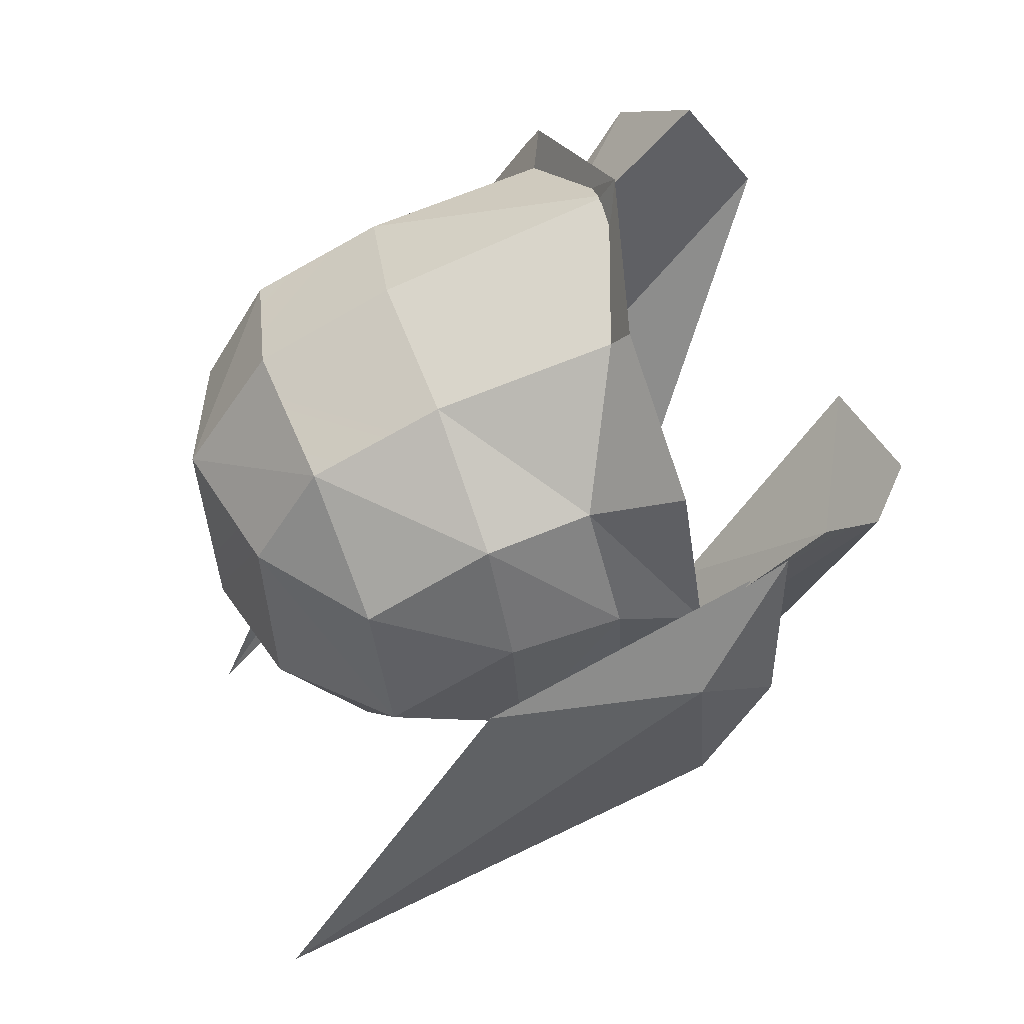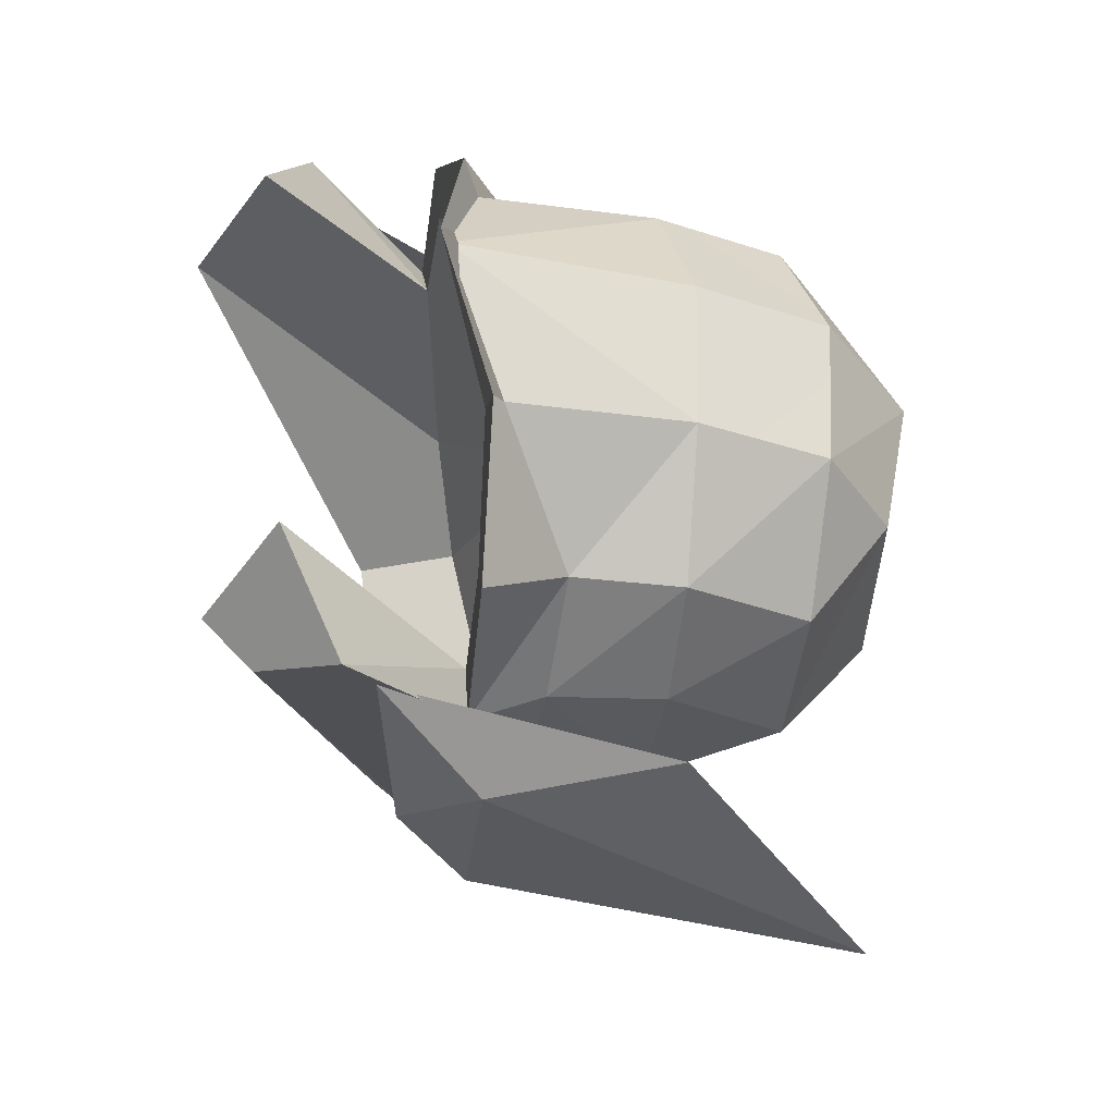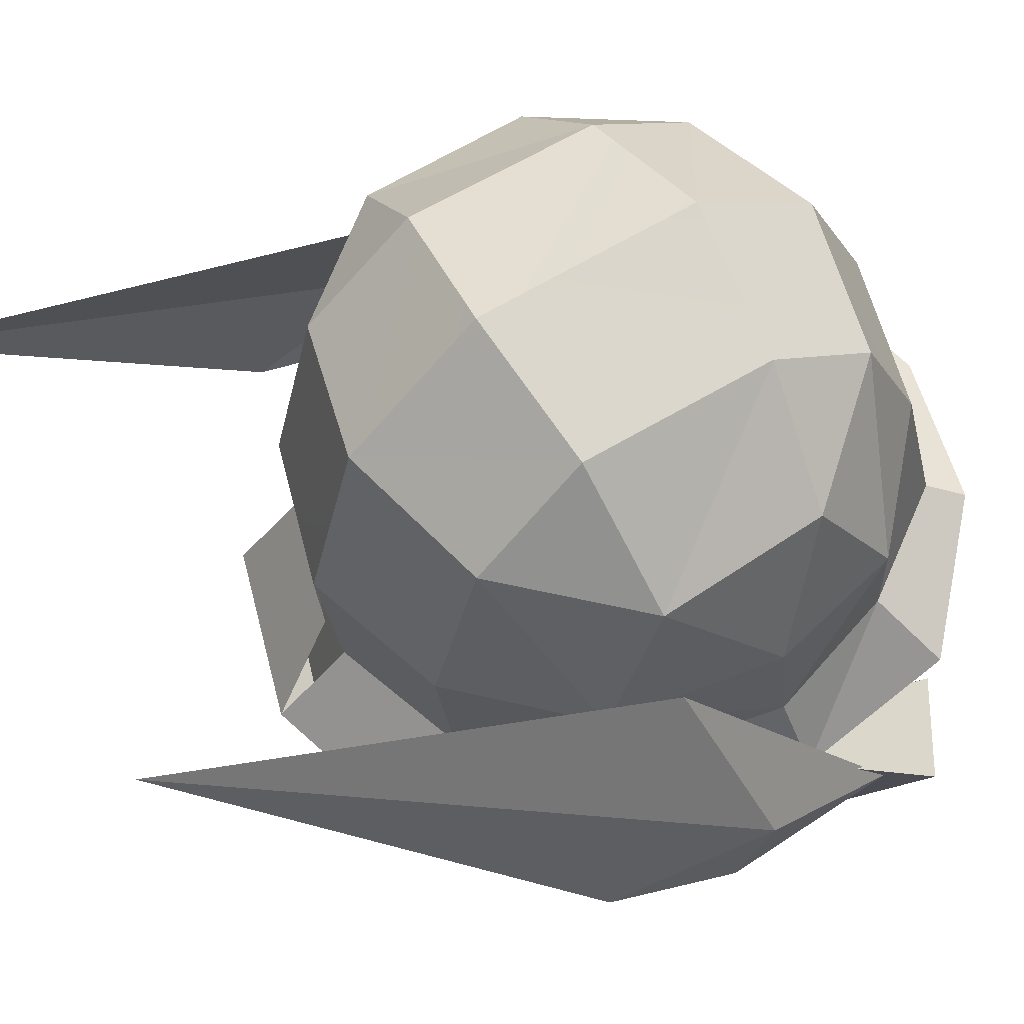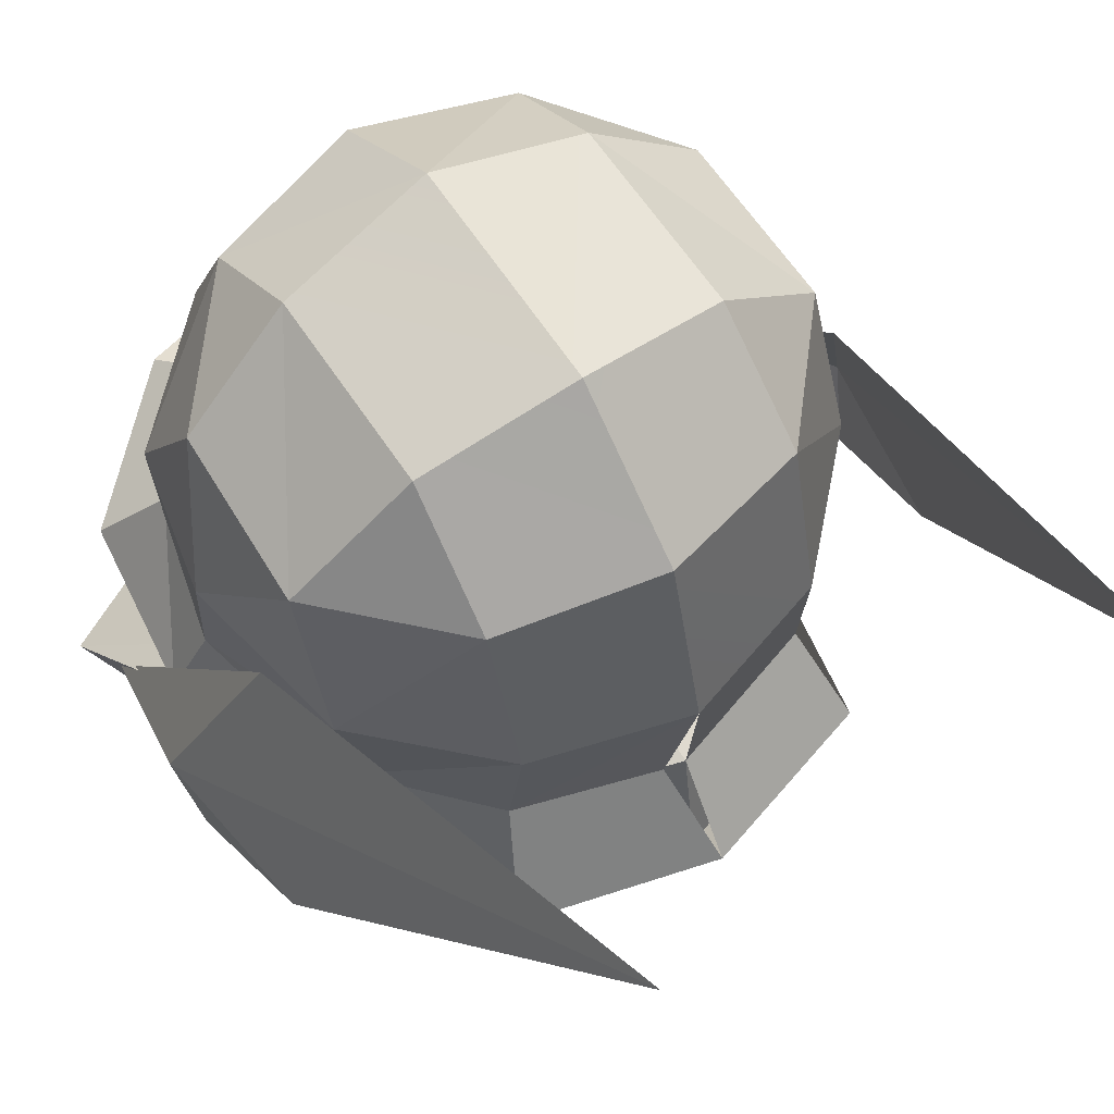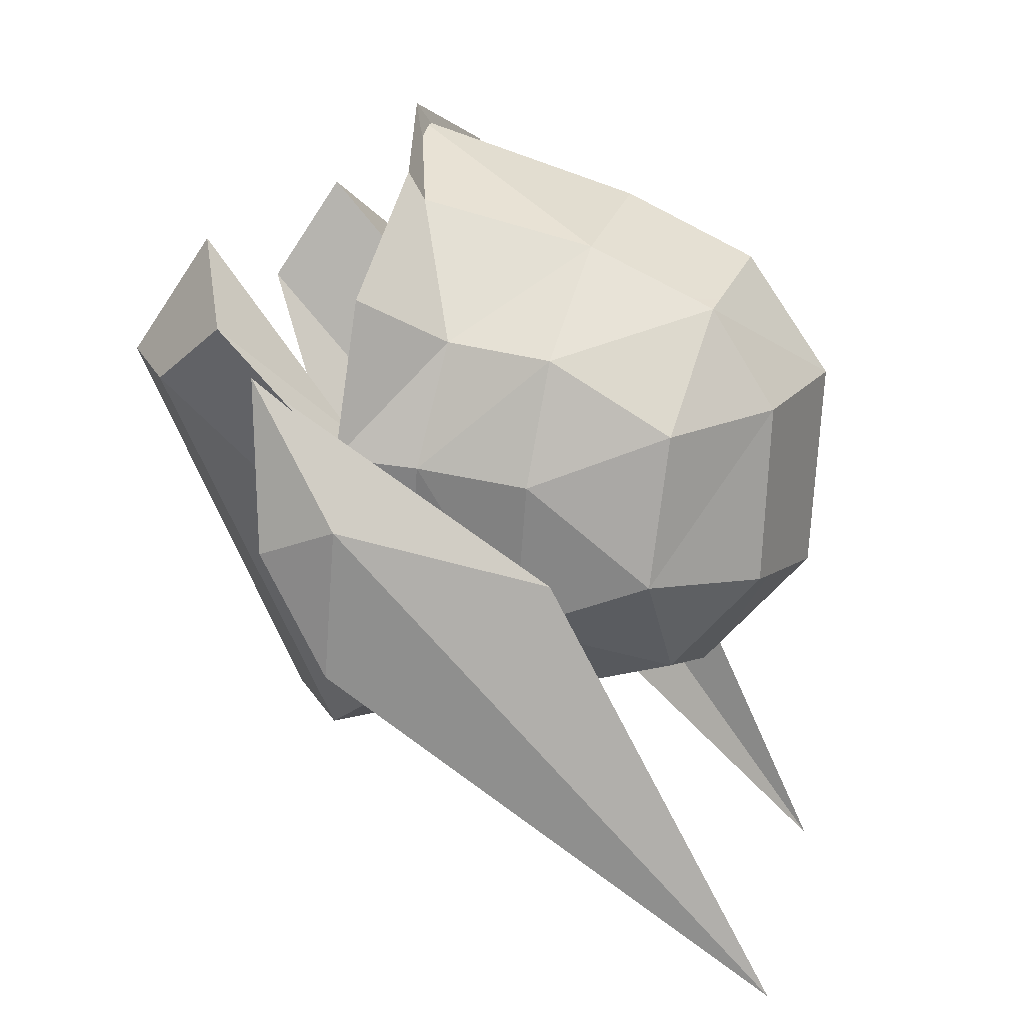
<metadata>
{"format":"obj","ext":"obj","renderer":"f3d","projection":"perspective","resolution":1024,"background":"white","views":[{"elev":47.0,"azim":-105.0,"up":"+Z"},{"elev":47.9,"azim":84.1,"up":"+Z"},{"elev":59.1,"azim":-120.6,"up":"+Y"},{"elev":61.9,"azim":145.9,"up":"+Y"},{"elev":15.3,"azim":102.0,"up":"+Z"}]}
</metadata>
<code>
g Soldier
v -0.7118 0.3046 0.02261
v -0.6347 0.491 -0.01278
v -0.5436 0.5507 0.2906
v -0.5757 0.8136 0.2603
v -0.6347 0.491 -0.01278
v -0.6439 0.7702 -0.04655
v -0.5493 1.111 0.07659
v -0.5632 1.066 -0.3088
v -0.298 1.336 0.1015
v -0.5757 0.8136 0.2603
v -0.5493 1.111 0.07659
v -0.303 1.178 0.3546
v 0.04864 0.9075 0.5924
v 0.04864 0.3403 0.7747
v -0.3028 0.8656 0.5026
v -0.5414 0.4428 -0.4136
v -0.6347 0.491 -0.01278
v -0.7118 0.3046 0.02261
v 0.04864 1.44 0.134
v -0.303 1.178 0.3546
v -0.298 1.336 0.1015
v -0.3011 0.709 -0.6977
v -0.3077 1.09 -0.5947
v -0.568 0.7267 -0.4352
v -0.568 0.7267 -0.4352
v -0.6347 0.491 -0.01278
v -0.5414 0.4428 -0.4136
v -0.5632 1.066 -0.3088
v -0.5493 1.111 0.07659
v -0.6439 0.7702 -0.04655
v -0.6439 0.7702 -0.04655
v -0.6347 0.491 -0.01278
v -0.568 0.7267 -0.4352
v -0.6439 0.7702 -0.04655
v -0.5493 1.111 0.07659
v -0.5757 0.8136 0.2603
v -0.2998 0.4339 0.6085
v -0.3028 0.8656 0.5026
v 0.04864 0.3403 0.7747
v -0.2998 0.4339 0.6085
v -0.5436 0.5507 0.2906
v -0.3028 0.8656 0.5026
v -0.5436 0.5507 0.2906
v -0.6347 0.491 -0.01278
v -0.5757 0.8136 0.2603
v -0.568 0.7267 -0.4352
v -0.3077 1.09 -0.5947
v -0.5632 1.066 -0.3088
v -0.303 1.178 0.3546
v 0.04864 1.44 0.134
v 0.04864 1.232 0.4354
v -0.2992 1.315 -0.3466
v -0.5632 1.066 -0.3088
v -0.3077 1.09 -0.5947
v -0.5414 0.4428 -0.4136
v -0.3011 0.709 -0.6977
v -0.568 0.7267 -0.4352
v -0.3028 0.8656 0.5026
v -0.5757 0.8136 0.2603
v -0.303 1.178 0.3546
v -0.5436 0.5507 0.2906
v -0.5757 0.8136 0.2603
v -0.3028 0.8656 0.5026
v -0.568 0.7267 -0.4352
v -0.5632 1.066 -0.3088
v -0.6439 0.7702 -0.04655
v -0.5414 0.4428 -0.4136
v -0.3117 0.4253 -0.6606
v -0.3011 0.709 -0.6977
v -0.2992 1.315 -0.3466
v -0.298 1.336 0.1015
v -0.5632 1.066 -0.3088
v -0.298 1.336 0.1015
v -0.303 1.178 0.3546
v -0.5493 1.111 0.07659
v -0.7941 0.04009 0.3498
v -0.7118 0.3046 0.02261
v -0.5945 0.3115 0.061
v -0.5318 -0.07069 0.5277
v -0.7941 0.04009 0.3498
v -0.5945 0.3115 0.061
v -0.4756 0.3158 -0.3806
v 0.04864 0.5833 0.04277
v -0.2816 0.3314 -0.6316
v -0.2816 0.3314 -0.6316
v 0.04864 0.5833 0.04277
v 0.03243 0.3751 -0.7523
v -0.2856 0.3927 0.5761
v 0.04864 0.5833 0.04277
v -0.5522 0.3497 0.3366
v 0.04864 0.4323 0.6775
v 0.04864 0.5833 0.04277
v -0.2856 0.3927 0.5761
v -0.6611 0.3501 0.4086
v -0.7118 0.3046 0.02261
v -0.5436 0.5507 0.2906
v -0.753 0.1084 0.2241
v -0.791 0.1282 -0.2112
v -0.8162 0.326 -0.1393
v -0.5028 1.387 -1.421
v -0.6412 0.8298 -0.2963
v -0.8162 0.326 -0.1393
v -0.8162 0.326 -0.1393
v -0.791 0.1282 -0.2112
v -0.7612 0.2819 -0.5314
v -0.8162 0.326 -0.1393
v -0.6412 0.8298 -0.2963
v -0.753 0.1084 0.2241
v -0.7612 0.2819 -0.5314
v -0.5028 1.387 -1.421
v -0.8162 0.326 -0.1393
v 0.8091 0.3046 0.02261
v 0.6409 0.5507 0.2906
v 0.732 0.491 -0.01278
v 0.6729 0.8136 0.2603
v 0.7412 0.7702 -0.04655
v 0.732 0.491 -0.01278
v 0.6466 1.111 0.07659
v 0.3953 1.336 0.1015
v 0.6605 1.066 -0.3088
v 0.6729 0.8136 0.2603
v 0.4003 1.178 0.3546
v 0.6466 1.111 0.07659
v 0.04864 0.9075 0.5924
v 0.4 0.8656 0.5026
v 0.04864 0.3403 0.7747
v 0.6387 0.4428 -0.4136
v 0.8091 0.3046 0.02261
v 0.732 0.491 -0.01278
v 0.04864 1.44 0.134
v 0.3953 1.336 0.1015
v 0.4003 1.178 0.3546
v 0.3984 0.709 -0.6977
v 0.6653 0.7267 -0.4352
v 0.405 1.09 -0.5947
v 0.6653 0.7267 -0.4352
v 0.6387 0.4428 -0.4136
v 0.732 0.491 -0.01278
v 0.6605 1.066 -0.3088
v 0.7412 0.7702 -0.04655
v 0.6466 1.111 0.07659
v 0.7412 0.7702 -0.04655
v 0.6653 0.7267 -0.4352
v 0.732 0.491 -0.01278
v 0.7412 0.7702 -0.04655
v 0.6729 0.8136 0.2603
v 0.6466 1.111 0.07659
v 0.3971 0.4339 0.6085
v 0.04864 0.3403 0.7747
v 0.4 0.8656 0.5026
v 0.3971 0.4339 0.6085
v 0.4 0.8656 0.5026
v 0.6409 0.5507 0.2906
v 0.6409 0.5507 0.2906
v 0.6729 0.8136 0.2603
v 0.732 0.491 -0.01278
v 0.6653 0.7267 -0.4352
v 0.6605 1.066 -0.3088
v 0.405 1.09 -0.5947
v 0.4003 1.178 0.3546
v 0.04864 1.232 0.4354
v 0.04864 1.44 0.134
v 0.3964 1.315 -0.3466
v 0.405 1.09 -0.5947
v 0.6605 1.066 -0.3088
v 0.6387 0.4428 -0.4136
v 0.6653 0.7267 -0.4352
v 0.3984 0.709 -0.6977
v 0.4 0.8656 0.5026
v 0.4003 1.178 0.3546
v 0.6729 0.8136 0.2603
v 0.409 0.4253 -0.6606
v 0.3984 0.709 -0.6977
v 0.04864 0.706 -0.8001
v 0.6409 0.5507 0.2906
v 0.4 0.8656 0.5026
v 0.6729 0.8136 0.2603
v 0.6653 0.7267 -0.4352
v 0.7412 0.7702 -0.04655
v 0.6605 1.066 -0.3088
v 0.6387 0.4428 -0.4136
v 0.3984 0.709 -0.6977
v 0.409 0.4253 -0.6606
v 0.3964 1.315 -0.3466
v 0.6605 1.066 -0.3088
v 0.3953 1.336 0.1015
v 0.09729 0.4301 -0.7625
v 0.409 0.4253 -0.6606
v 0.04864 0.706 -0.8001
v 0.3953 1.336 0.1015
v 0.6466 1.111 0.07659
v 0.4003 1.178 0.3546
v 0.8914 0.04009 0.3498
v 0.6918 0.3115 0.061
v 0.8091 0.3046 0.02261
v 0.6291 -0.07069 0.5277
v 0.6918 0.3115 0.061
v 0.8914 0.04009 0.3498
v 0.5729 0.3158 -0.3806
v 0.3789 0.3314 -0.6316
v 0.04864 0.5833 0.04277
v 0.3789 0.3314 -0.6316
v 0.03243 0.3751 -0.7523
v 0.04864 0.5833 0.04277
v 0.3829 0.3927 0.5761
v 0.6495 0.3497 0.3366
v 0.04864 0.5833 0.04277
v 0.04864 0.4323 0.6775
v 0.3829 0.3927 0.5761
v 0.04864 0.5833 0.04277
v 0.7584 0.3501 0.4086
v 0.6409 0.5507 0.2906
v 0.8091 0.3046 0.02261
v 0.8503 0.1084 0.2241
v 0.9135 0.326 -0.1393
v 0.8883 0.1282 -0.2112
v 0.6001 1.387 -1.421
v 0.9135 0.326 -0.1393
v 0.7385 0.8298 -0.2963
v 0.9135 0.326 -0.1393
v 0.8585 0.2819 -0.5314
v 0.8883 0.1282 -0.2112
v 0.9135 0.326 -0.1393
v 0.8503 0.1084 0.2241
v 0.7385 0.8298 -0.2963
v 0.8585 0.2819 -0.5314
v 0.9135 0.326 -0.1393
v 0.6001 1.387 -1.421
v -0.3028 0.8656 0.5026
v 0.04864 1.232 0.4354
v 0.04864 0.9075 0.5924
v -0.303 1.178 0.3546
v -0.3077 1.09 -0.5947
v -0.3011 0.709 -0.6977
v 0.04864 1.133 -0.6894
v 0.04864 0.706 -0.8001
v 0.04864 1.409 -0.3851
v -0.298 1.336 0.1015
v -0.2992 1.315 -0.3466
v 0.04864 1.44 0.134
v 0.04864 1.133 -0.6894
v -0.2992 1.315 -0.3466
v -0.3077 1.09 -0.5947
v 0.04864 1.409 -0.3851
v 0.04864 0.3403 0.7747
v 0.04864 0.3268 0.8183
v -0.3555 0.4065 0.6847
v -0.2998 0.4339 0.6085
v -0.5436 0.5507 0.2906
v -0.2998 0.4339 0.6085
v -0.3555 0.4065 0.6847
v -0.6611 0.3501 0.4086
v -0.3117 0.4253 -0.6606
v 0.04864 0.706 -0.8001
v -0.3011 0.709 -0.6977
v 0.03243 0.3751 -0.7523
v -0.3117 0.4253 -0.6606
v -0.5414 0.4428 -0.4136
v -0.6659 -0.1601 0.1951
v -0.3797 0.1878 -0.7934
v 0.03243 0.3751 -0.7523
v -0.3117 0.4253 -0.6606
v -0.3797 0.1878 -0.7934
v 0.04864 0.2042 -0.9192
v -0.6659 -0.1601 0.1951
v -0.5414 0.4428 -0.4136
v -0.7118 0.3046 0.02261
v -0.7941 0.04009 0.3498
v -0.7941 0.04009 0.3498
v -0.5318 -0.07069 0.5277
v -0.5405 -0.2662 0.2416
v -0.6659 -0.1601 0.1951
v -0.6659 -0.1601 0.1951
v -0.5405 -0.2662 0.2416
v -0.32 0.08015 -0.7049
v -0.3797 0.1878 -0.7934
v -0.3797 0.1878 -0.7934
v -0.32 0.08015 -0.7049
v 0.04864 0.09628 -0.8204
v 0.04864 0.2042 -0.9192
v 0.04864 0.3268 0.8183
v 0.04864 0.4323 0.6775
v -0.2856 0.3927 0.5761
v -0.3555 0.4065 0.6847
v -0.3555 0.4065 0.6847
v -0.2856 0.3927 0.5761
v -0.5522 0.3497 0.3366
v -0.6611 0.3501 0.4086
v -0.6611 0.3501 0.4086
v -0.5522 0.3497 0.3366
v -0.5945 0.3115 0.061
v -0.7118 0.3046 0.02261
v -0.5318 -0.07069 0.5277
v -0.5945 0.3115 0.061
v -0.4756 0.3158 -0.3806
v -0.5405 -0.2662 0.2416
v -0.5405 -0.2662 0.2416
v -0.4756 0.3158 -0.3806
v -0.2816 0.3314 -0.6316
v -0.32 0.08015 -0.7049
v -0.32 0.08015 -0.7049
v -0.2816 0.3314 -0.6316
v 0.03243 0.3751 -0.7523
v 0.04864 0.09628 -0.8204
v -0.5945 0.3115 0.061
v 0.04864 0.5833 0.04277
v -0.4756 0.3158 -0.3806
v -0.5522 0.3497 0.3366
v 0.4 0.8656 0.5026
v 0.04864 0.9075 0.5924
v 0.04864 1.232 0.4354
v 0.4003 1.178 0.3546
v 0.405 1.09 -0.5947
v 0.04864 1.133 -0.6894
v 0.3984 0.709 -0.6977
v 0.04864 0.706 -0.8001
v 0.04864 1.409 -0.3851
v 0.3964 1.315 -0.3466
v 0.3953 1.336 0.1015
v 0.04864 1.44 0.134
v 0.04864 1.133 -0.6894
v 0.405 1.09 -0.5947
v 0.3964 1.315 -0.3466
v 0.04864 1.409 -0.3851
v 0.04864 0.3403 0.7747
v 0.3971 0.4339 0.6085
v 0.4528 0.4065 0.6847
v 0.04864 0.3268 0.8183
v 0.6409 0.5507 0.2906
v 0.7584 0.3501 0.4086
v 0.4528 0.4065 0.6847
v 0.3971 0.4339 0.6085
v 0.409 0.4253 -0.6606
v 0.477 0.1878 -0.7934
v 0.7632 -0.1601 0.1951
v 0.6387 0.4428 -0.4136
v 0.09729 0.4301 -0.7625
v 0.04864 0.2042 -0.9192
v 0.477 0.1878 -0.7934
v 0.409 0.4253 -0.6606
v 0.7632 -0.1601 0.1951
v 0.8091 0.3046 0.02261
v 0.6387 0.4428 -0.4136
v 0.8914 0.04009 0.3498
v 0.8914 0.04009 0.3498
v 0.7632 -0.1601 0.1951
v 0.6378 -0.2662 0.2416
v 0.6291 -0.07069 0.5277
v 0.7632 -0.1601 0.1951
v 0.477 0.1878 -0.7934
v 0.4173 0.08015 -0.7049
v 0.6378 -0.2662 0.2416
v 0.477 0.1878 -0.7934
v 0.04864 0.2042 -0.9192
v 0.04864 0.09628 -0.8204
v 0.4173 0.08015 -0.7049
v 0.04864 0.3268 0.8183
v 0.4528 0.4065 0.6847
v 0.3829 0.3927 0.5761
v 0.04864 0.4323 0.6775
v 0.4528 0.4065 0.6847
v 0.7584 0.3501 0.4086
v 0.6495 0.3497 0.3366
v 0.3829 0.3927 0.5761
v 0.7584 0.3501 0.4086
v 0.8091 0.3046 0.02261
v 0.6918 0.3115 0.061
v 0.6495 0.3497 0.3366
v 0.6291 -0.07069 0.5277
v 0.6378 -0.2662 0.2416
v 0.5729 0.3158 -0.3806
v 0.6918 0.3115 0.061
v 0.6378 -0.2662 0.2416
v 0.4173 0.08015 -0.7049
v 0.3789 0.3314 -0.6316
v 0.5729 0.3158 -0.3806
v 0.4173 0.08015 -0.7049
v 0.04864 0.09628 -0.8204
v 0.03243 0.3751 -0.7523
v 0.3789 0.3314 -0.6316
v 0.6918 0.3115 0.061
v 0.5729 0.3158 -0.3806
v 0.04864 0.5833 0.04277
v 0.6495 0.3497 0.3366
g Soldier_0
f 3 2 1
f 6 5 4
f 9 8 7
f 12 11 10
f 15 14 13
f 18 17 16
f 21 20 19
f 24 23 22
f 27 26 25
f 30 29 28
f 33 32 31
f 36 35 34
f 39 38 37
f 42 41 40
f 45 44 43
f 48 47 46
f 51 50 49
f 54 53 52
f 57 56 55
f 60 59 58
f 63 62 61
f 66 65 64
f 69 68 67
f 72 71 70
f 75 74 73
f 78 77 76
f 81 80 79
f 84 83 82
f 87 86 85
f 90 89 88
f 93 92 91
f 96 95 94
f 99 98 97
f 102 101 100
f 105 104 103
f 108 107 106
f 111 110 109
f 114 113 112
f 117 116 115
f 120 119 118
f 123 122 121
f 126 125 124
f 129 128 127
f 132 131 130
f 135 134 133
f 138 137 136
f 141 140 139
f 144 143 142
f 147 146 145
f 150 149 148
f 153 152 151
f 156 155 154
f 159 158 157
f 162 161 160
f 165 164 163
f 168 167 166
f 171 170 169
f 174 173 172
f 177 176 175
f 180 179 178
f 183 182 181
f 186 185 184
f 189 188 187
f 192 191 190
f 195 194 193
f 198 197 196
f 201 200 199
f 204 203 202
f 207 206 205
f 210 209 208
f 213 212 211
f 216 215 214
f 219 218 217
f 222 221 220
f 225 224 223
f 228 227 226
f 231 230 229
f 232 229 230
f 235 234 233
f 235 236 234
f 239 238 237
f 238 240 237
f 243 242 241
f 244 241 242
f 247 246 245
f 248 247 245
f 251 250 249
f 252 251 249
f 255 254 253
f 253 254 256
f 259 258 257
f 260 259 257
f 263 262 261
f 264 263 261
f 267 266 265
f 268 267 265
f 271 270 269
f 272 271 269
f 275 274 273
f 276 275 273
f 279 278 277
f 280 279 277
f 283 282 281
f 284 283 281
f 287 286 285
f 288 287 285
f 291 290 289
f 292 291 289
f 295 294 293
f 296 295 293
f 299 298 297
f 300 299 297
f 303 302 301
f 304 303 301
f 307 306 305
f 305 306 308
f 311 310 309
f 309 312 311
f 315 314 313
f 316 314 315
f 319 318 317
f 320 319 317
f 323 322 321
f 321 324 323
f 327 326 325
f 328 327 325
f 331 330 329
f 332 331 329
f 335 334 333
f 336 335 333
f 339 338 337
f 340 339 337
f 343 342 341
f 342 344 341
f 347 346 345
f 348 347 345
f 351 350 349
f 352 351 349
f 355 354 353
f 356 355 353
f 359 358 357
f 360 359 357
f 363 362 361
f 364 363 361
f 367 366 365
f 368 367 365
f 371 370 369
f 372 371 369
f 375 374 373
f 376 375 373
f 379 378 377
f 380 379 377
f 383 382 381
f 383 381 384

</code>
